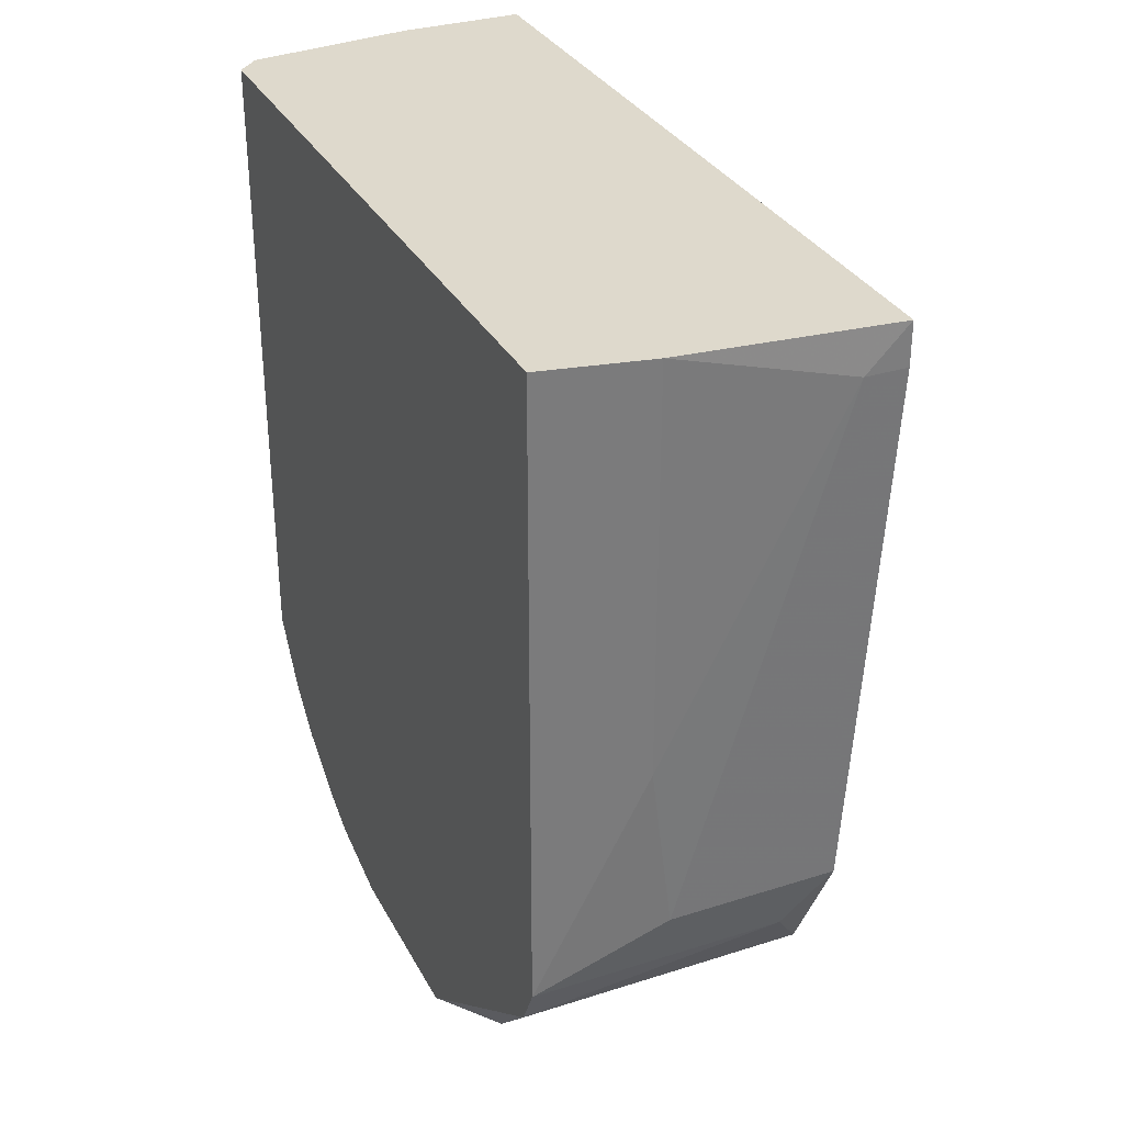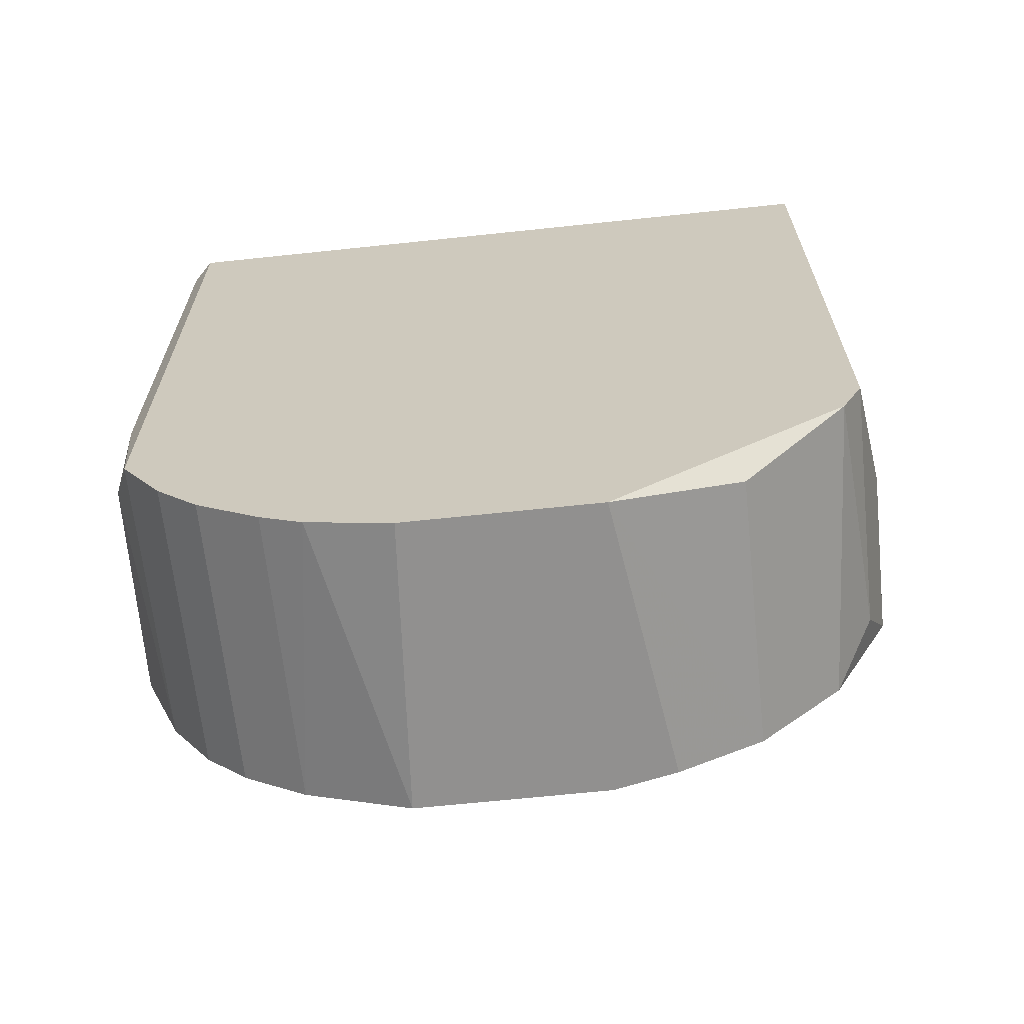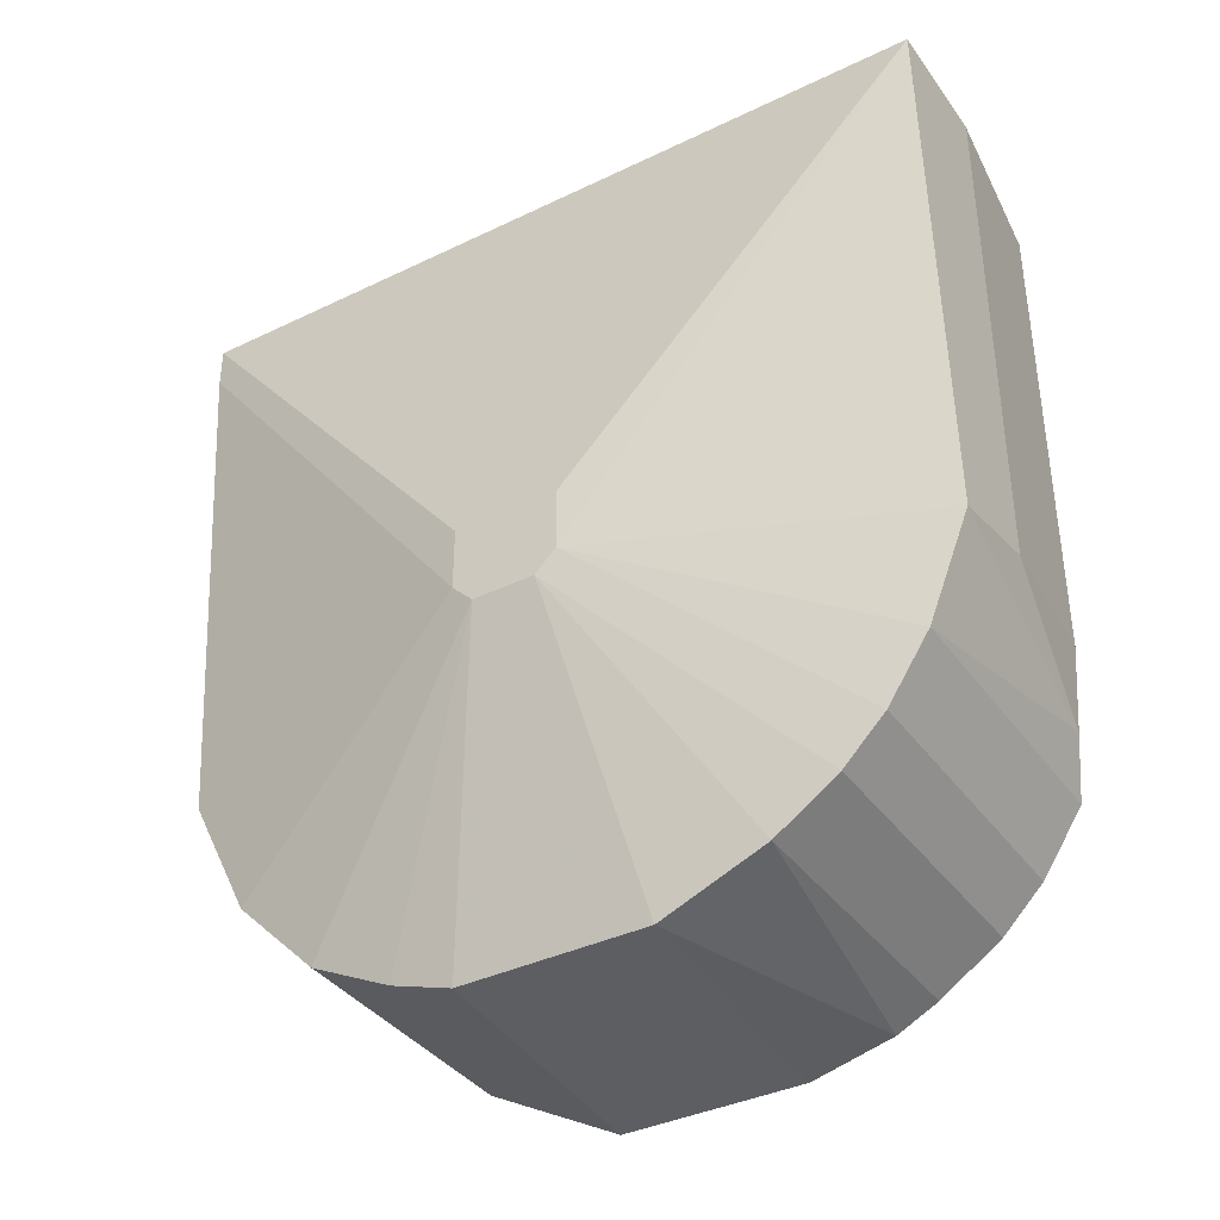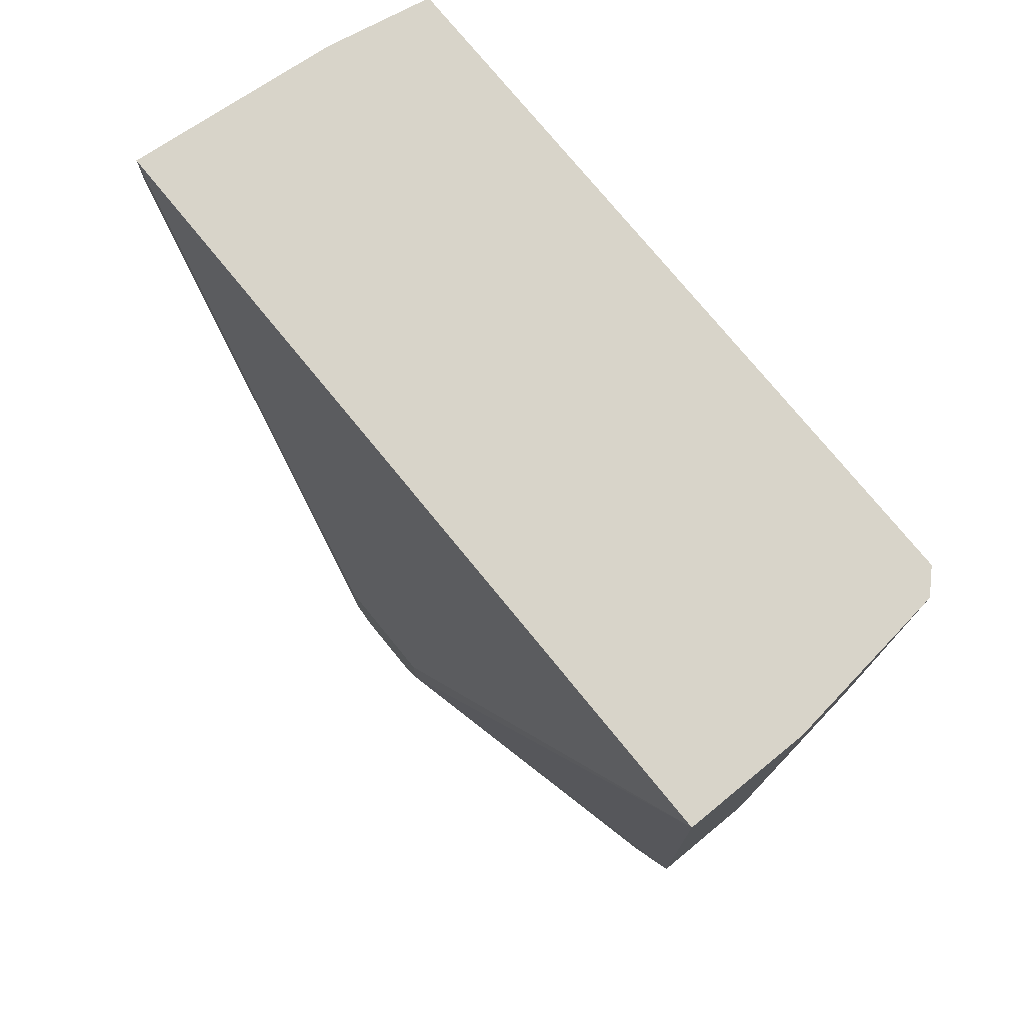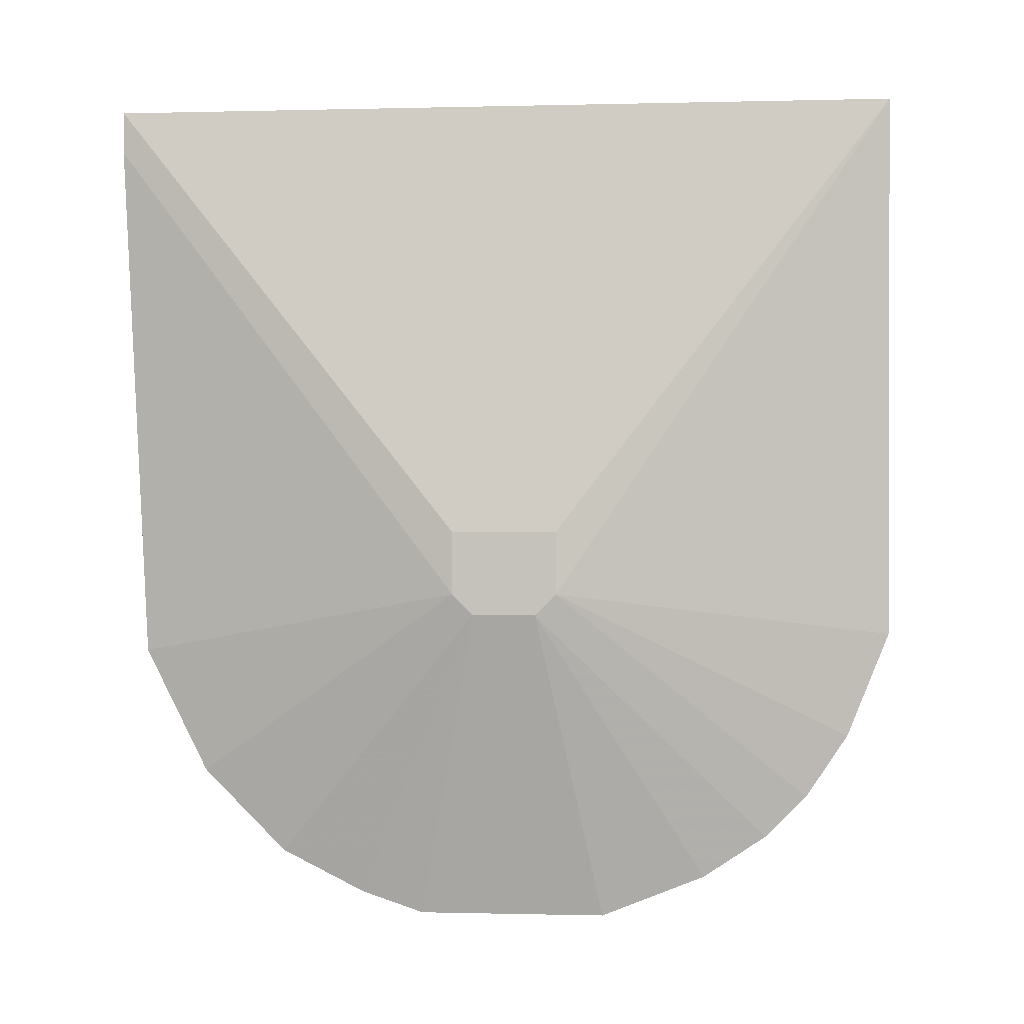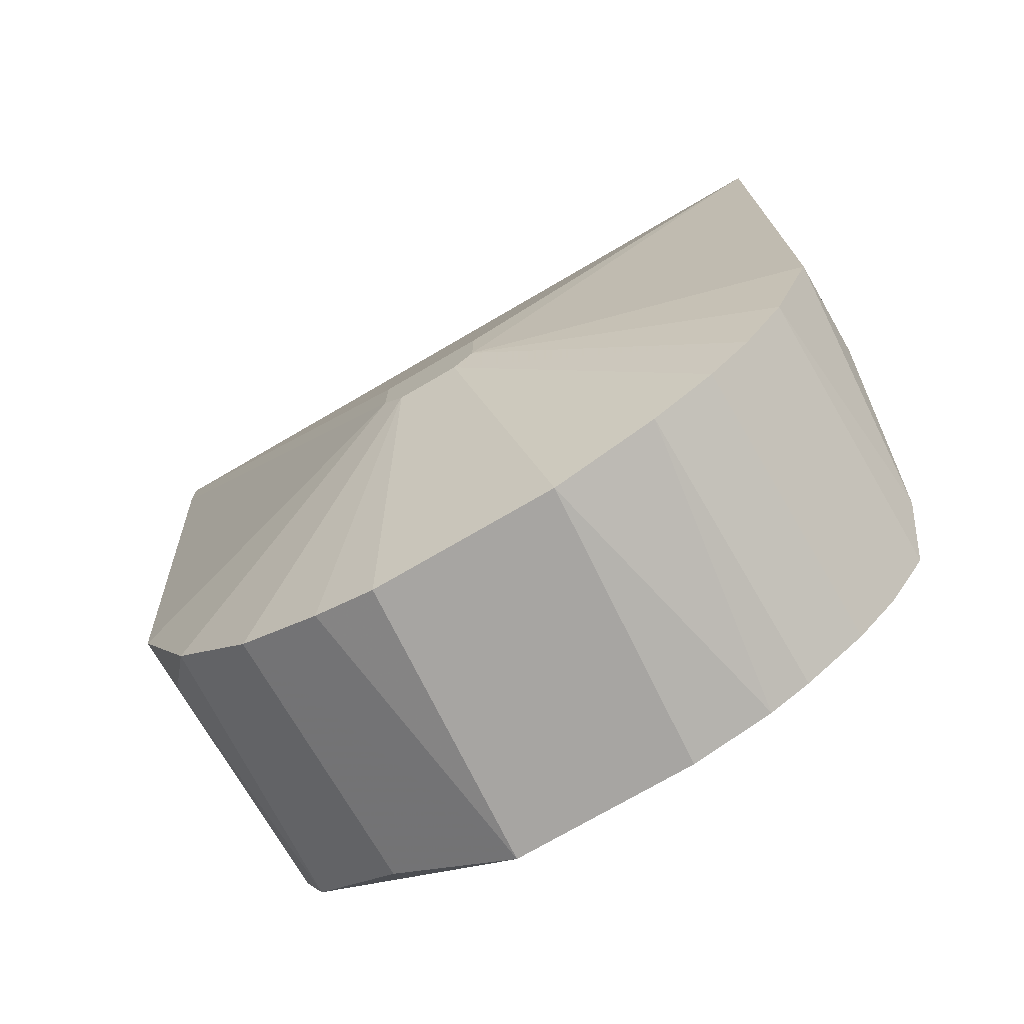
<metadata>
{"format":"obj","ext":"obj","renderer":"f3d","projection":"perspective","resolution":1024,"background":"white","views":[{"elev":31.9,"azim":-24.1,"up":"+Z"},{"elev":-65.7,"azim":-83.9,"up":"+Z"},{"elev":-37.8,"azim":121.6,"up":"+Z"},{"elev":75.5,"azim":140.8,"up":"+Z"},{"elev":-0.3,"azim":95.7,"up":"+Z"},{"elev":-73.9,"azim":120.3,"up":"+Z"}]}
</metadata>
<code>
v -0.03966 -0.01765 -0.02793
v -0.0467 -0.01866 -0.01687
v -0.0467 -0.01866 0.00225
v -0.03865 -0.01966 0.000237
v -0.03765 0.01253 -0.03397
v -0.03765 0.01656 -0.02894
v -0.03765 -0.004569 -0.038
v -0.03765 0.004486 -0.038
v -0.03765 -0.01563 -0.03095
v -0.03765 0.01455 -0.03196
v -0.03765 0.009517 -0.03599
v -0.03765 -0.01161 -0.03498
v -0.03765 -0.007586 -0.03699
v -0.03765 -0.01866 -0.02492
v -0.03765 0.01858 -0.02391
v -0.05173 -0.01765 -0.02793
v -0.05173 -0.01765 0.00225
v -0.05173 0.01253 -0.03397
v -0.05173 0.01656 -0.02894
v -0.05173 0.01656 0.00225
v -0.05173 0.01455 -0.03196
v -0.05173 -0.01664 -0.02995
v -0.05173 0.009517 -0.03599
v -0.05173 0.007503 -0.03699
v -0.05173 -0.005576 -0.038
v -0.05173 0.003479 -0.038
v -0.03664 -0.01966 0.000237
v -0.03664 -0.01966 0.00225
v -0.03664 0.01858 0.00225
v -0.05073 0.01757 -0.0219
v -0.05073 0.01757 0.00225
v -0.05073 -0.01161 -0.03498
v -0.04569 -0.01866 -0.02492
v -0.03362 0.001465 -0.0229
v -0.03362 -0.001548 -0.0229
v -0.03362 0.002472 -0.01888
v -0.03362 0.002472 -0.0219
v -0.03362 -0.002555 -0.01888
v -0.03362 -0.002555 -0.0219
v -0.04972 0.01757 -0.02693
v -0.04268 0.01858 -0.0229
v -0.04268 0.01858 0.00225
f 18 19 21
f 20 26 17
f 29 20 17
f 26 20 19
f 17 26 22
f 29 17 28
f 22 26 25
f 26 8 25
f 29 28 36
f 20 29 31
f 19 20 31
f 26 19 23
f 25 8 7
f 29 15 41
f 15 29 37
f 29 36 37
f 36 39 37
f 2 17 16
f 17 22 16
f 22 12 9
f 39 14 9
f 12 22 32
f 22 25 32
f 25 12 32
f 41 15 40
f 31 29 42
f 29 41 42
f 41 31 42
f 4 2 33
f 14 4 33
f 2 16 33
f 16 14 33
f 23 19 18
f 11 23 18
f 10 19 6
f 37 10 6
f 15 37 6
f 19 40 6
f 40 15 6
f 7 8 34
f 10 37 34
f 37 39 34
f 8 11 34
f 2 4 3
f 17 2 3
f 4 28 3
f 28 17 3
f 19 31 30
f 31 41 30
f 40 19 30
f 41 40 30
f 16 22 1
f 14 16 1
f 22 9 1
f 9 14 1
f 28 39 38
f 36 28 38
f 39 36 38
f 28 4 27
f 39 28 27
f 14 39 27
f 4 14 27
f 8 26 24
f 26 23 24
f 23 11 24
f 11 8 24
f 18 10 5
f 11 18 5
f 10 34 5
f 34 11 5
f 12 25 13
f 25 7 13
f 13 7 35
f 9 12 35
f 39 9 35
f 34 39 35
f 7 34 35
f 12 13 35
f 19 10 21
f 10 18 21

</code>
